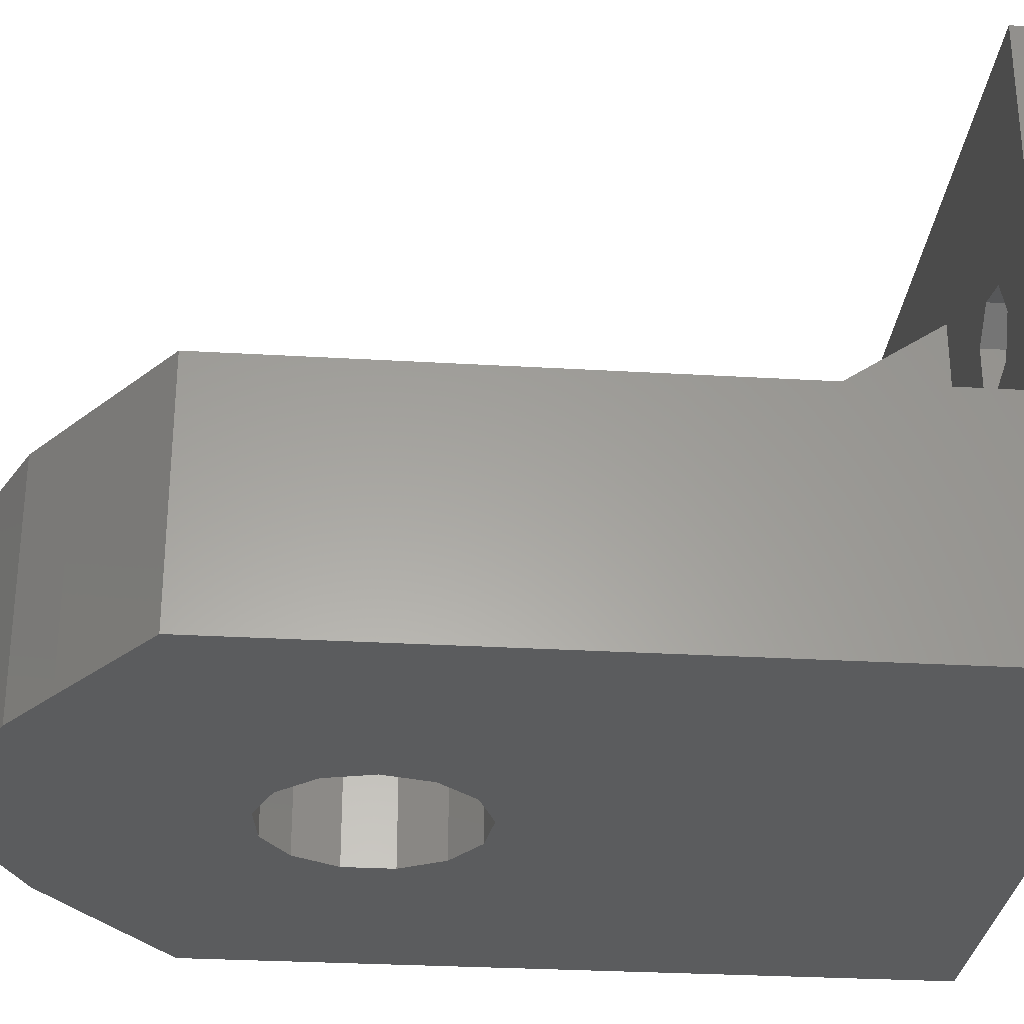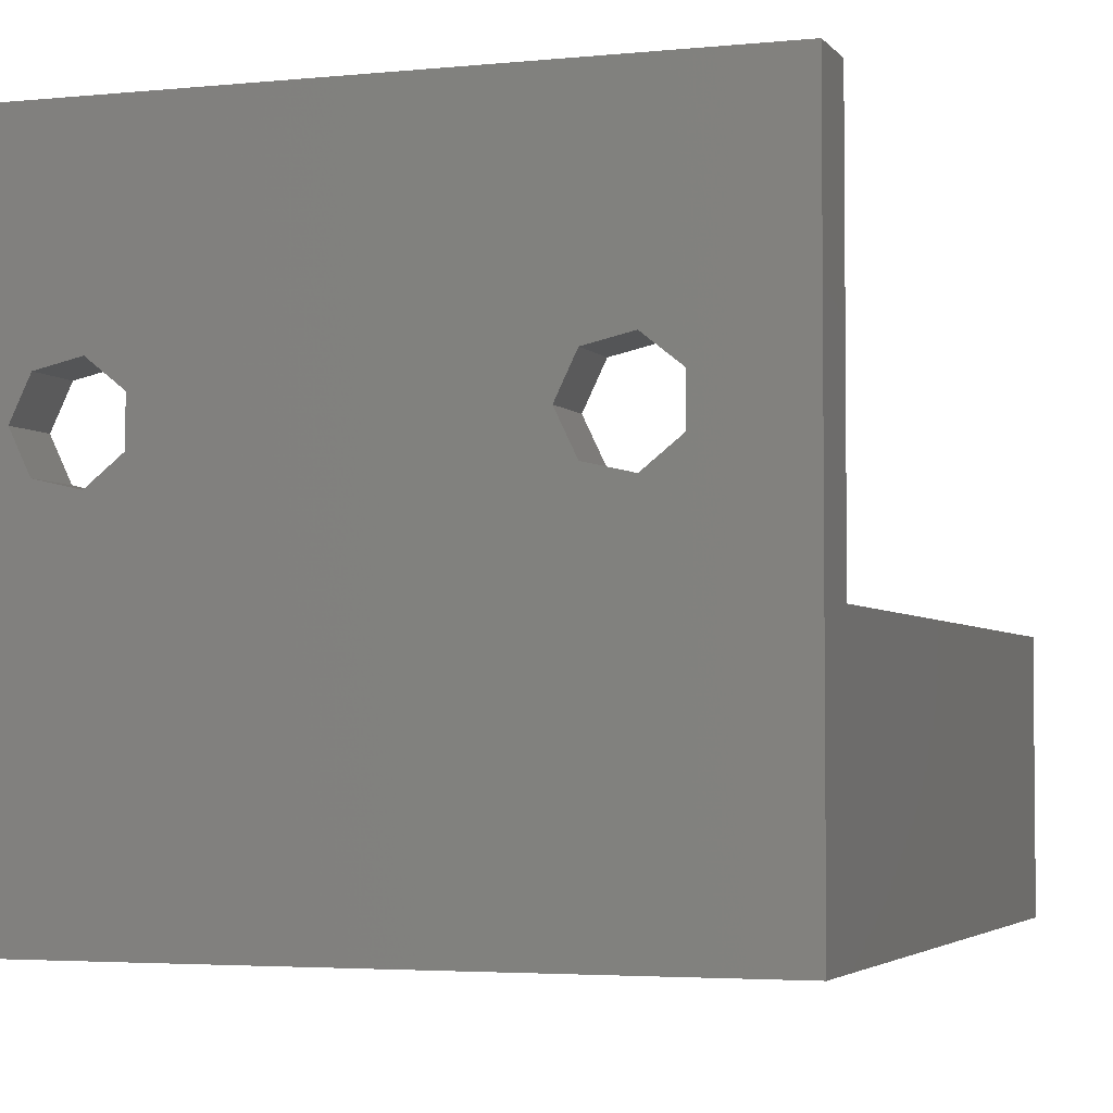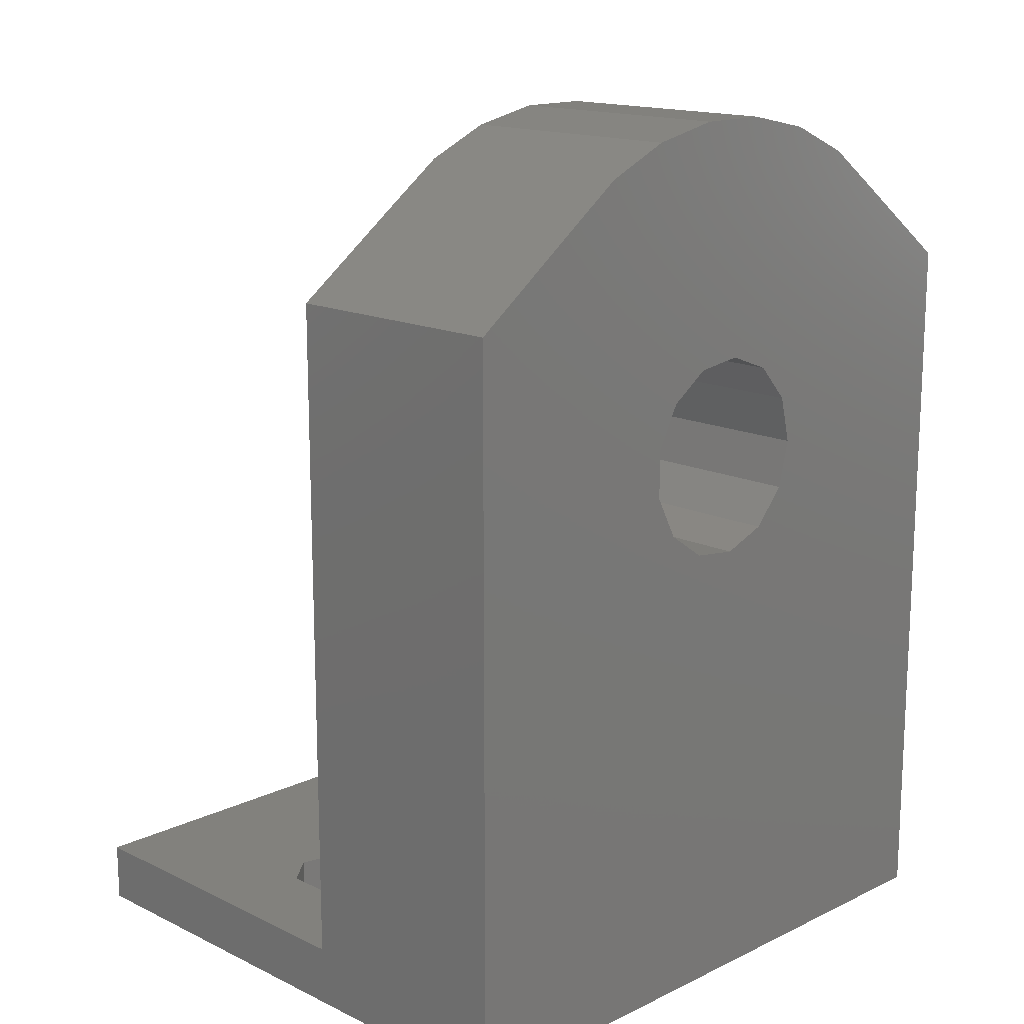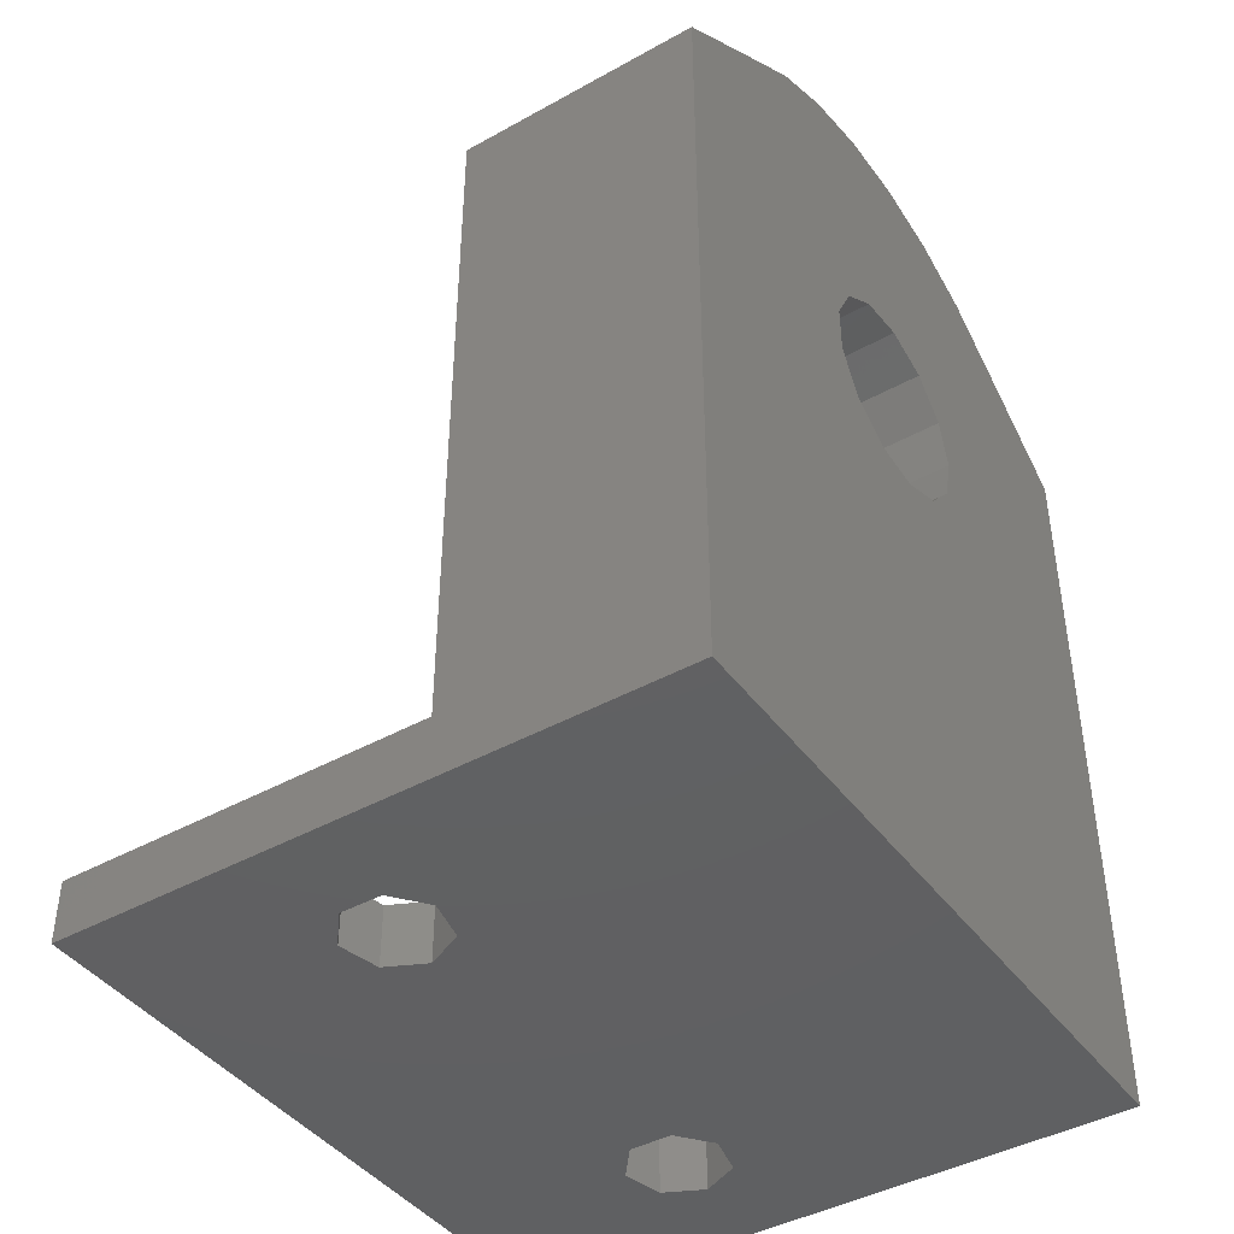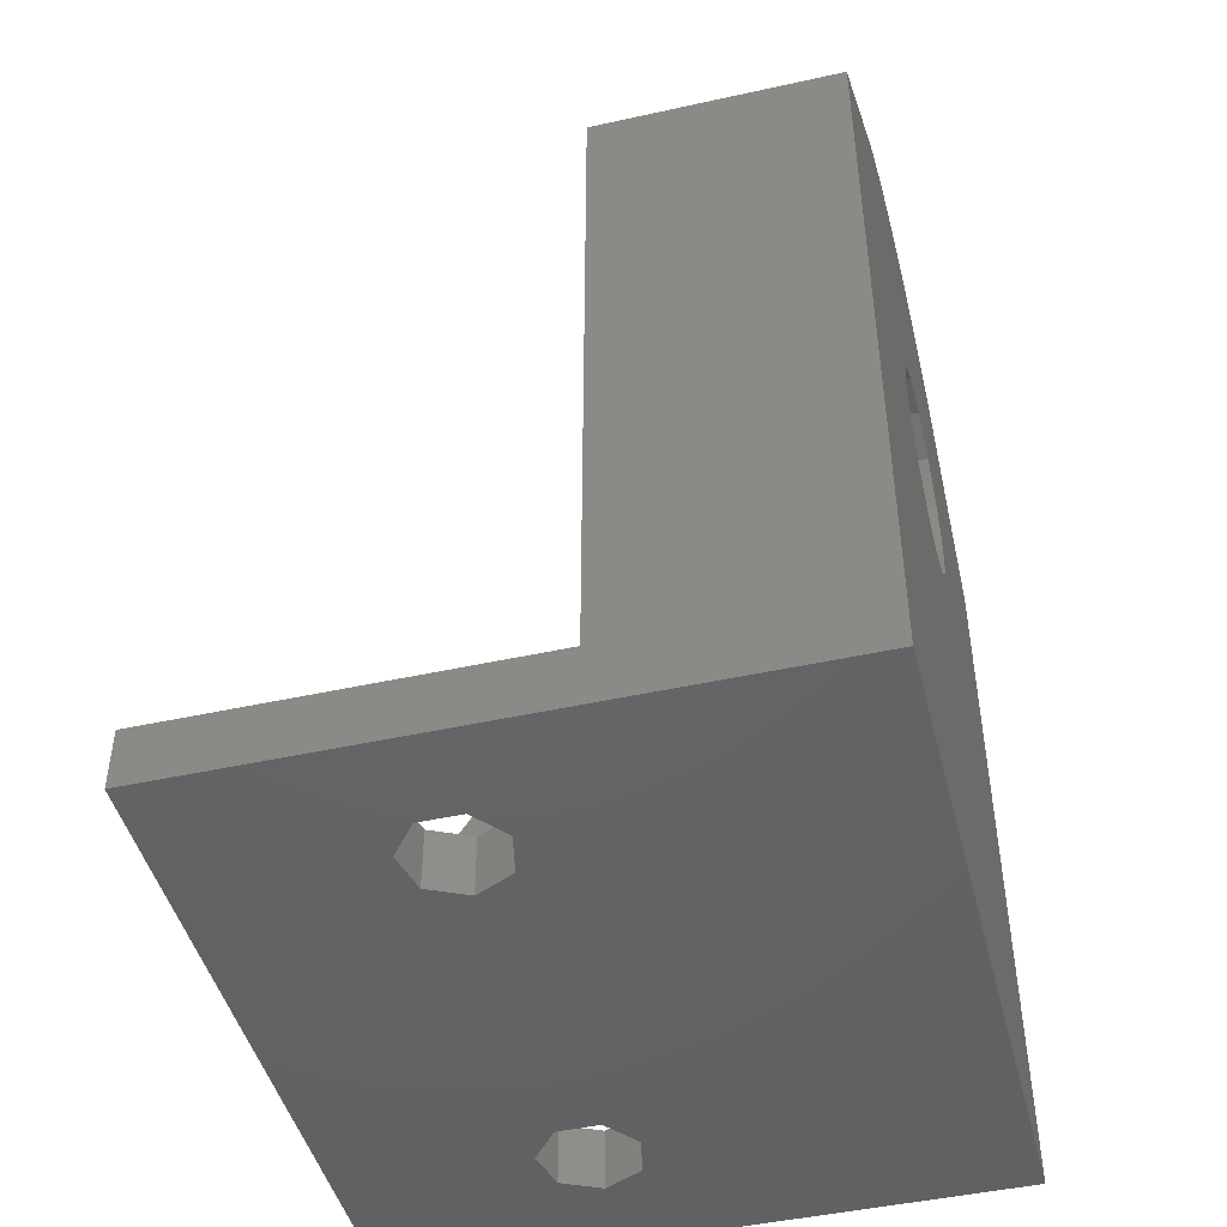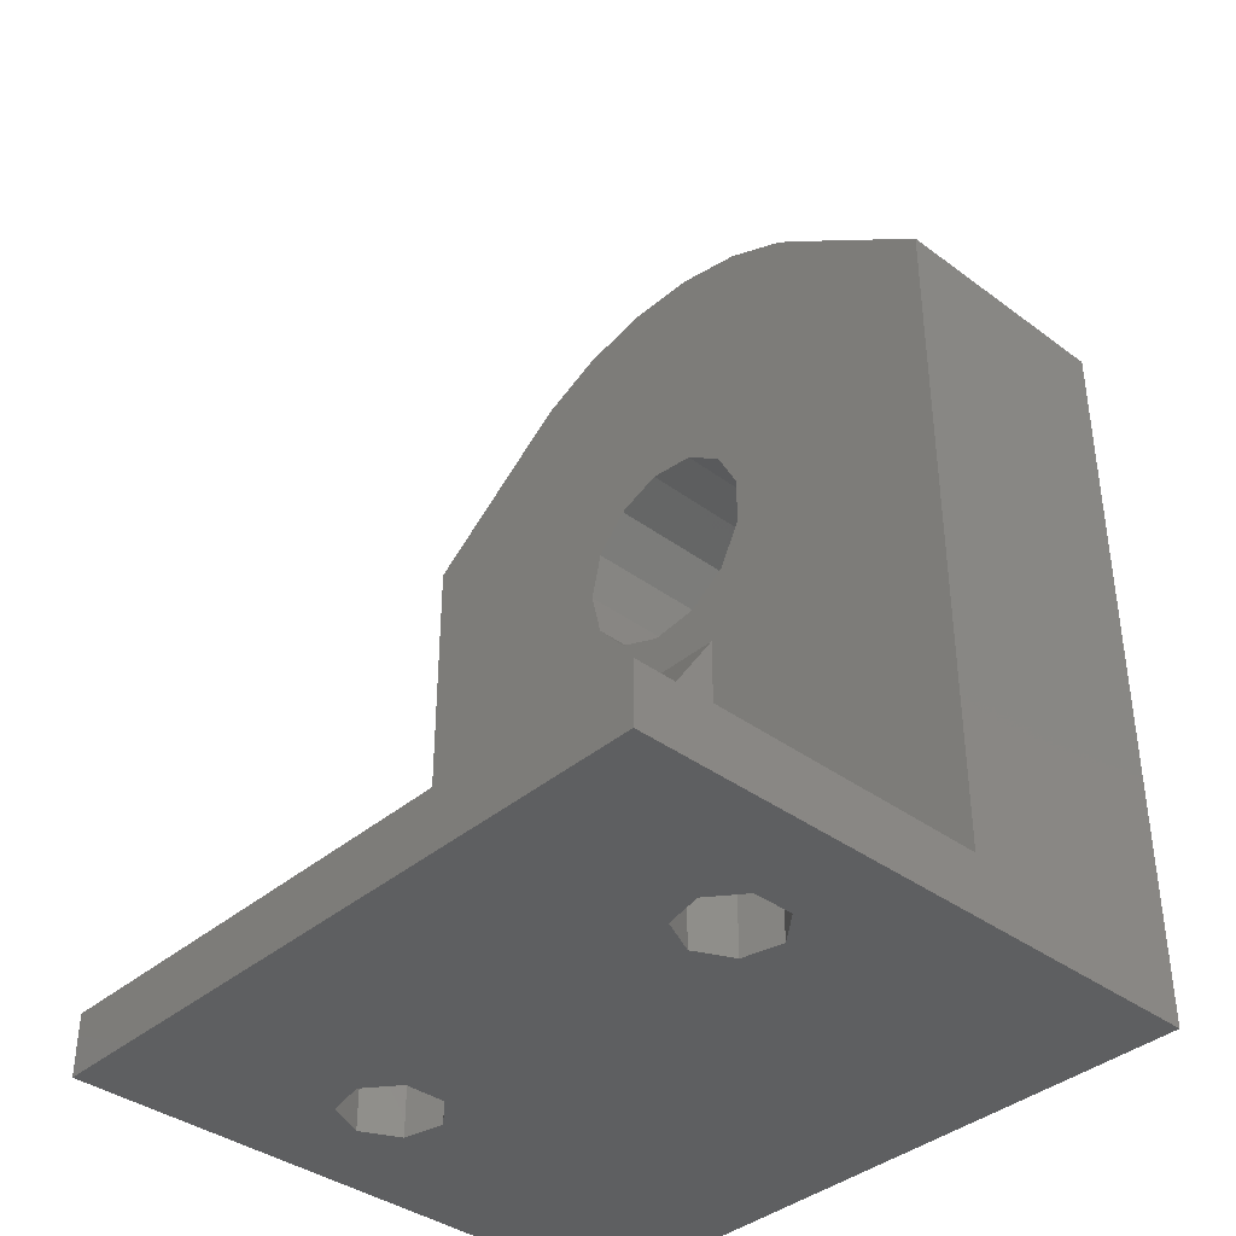
<metadata>
{"format":"stl","ext":"stl","renderer":"f3d","projection":"perspective","resolution":1024,"background":"white","views":[{"elev":-29.1,"azim":85.0,"up":"+Y"},{"elev":-3.5,"azim":-160.8,"up":"+Y"},{"elev":15.5,"azim":-45.0,"up":"+Z"},{"elev":-42.8,"azim":-56.5,"up":"+Z"},{"elev":-46.2,"azim":-75.8,"up":"+Z"},{"elev":-38.2,"azim":-133.1,"up":"+Z"}]}
</metadata>
<code>
# stl→obj: 112 verts, 232 faces
v -14 9.55 -23.5
v -14 9.55 -21
v -14 34.55 -23.5
v -14 19.55 -21
v -14 9.55 7
v -14 34.55 -21
v -14 19.55 7
v 14 9.55 -23.5
v 14 9.55 -21
v -7.153 26.56 -23.5
v 6.598 25.87 -23.5
v 14 34.55 -23.5
v -10.2 25.87 -23.5
v -10.2 24.13 -23.5
v -8.845 23.05 -23.5
v -6.4 25 -23.5
v -7.153 23.44 -23.5
v 7.955 23.05 -23.5
v 6.598 24.13 -23.5
v -8.845 26.95 -23.5
v 7.955 26.95 -23.5
v 9.647 26.56 -23.5
v 10.4 25 -23.5
v 9.647 23.44 -23.5
v 14 34.55 -21
v -2.5 29.55 -21
v 0 29.55 -21
v -7.153 26.56 -21
v 10.4 25 -21
v 9.647 23.44 -21
v 14 19.55 -21
v 6.598 25.87 -21
v -8.845 23.05 -21
v -2.5 19.55 -21
v -10.2 25.87 -21
v 6.598 24.13 -21
v -8.845 26.95 -21
v -6.4 25 -21
v -7.153 23.44 -21
v -10.2 24.13 -21
v 7.955 26.95 -21
v 9.647 26.56 -21
v 7.955 23.05 -21
v 0 19.55 -21
v -3.144 19.55 -2.785
v -2.5 19.55 -6
v -4.078 19.55 -1.005
v 4.2 19.55 2.17e-16
v 1.463 19.55 13.92
v 2.5 19.55 -21
v 2.5 19.55 -6
v -1.463 19.55 13.92
v -4.078 19.55 1.005
v -1.489 19.55 -3.927
v -3.144 19.55 2.785
v -1.489 19.55 3.927
v 2.386 19.55 3.457
v 3.719 19.55 1.952
v 2.386 19.55 -3.457
v 0.5063 19.55 4.169
v 3.719 19.55 -1.952
v 0.5063 19.55 -4.169
v -4.326 19.55 13.31
v -7 19.55 12.12
v -9.368 19.55 10.4
v -11.33 19.55 8.229
v -12.79 19.55 5.694
v -13.69 19.55 2.911
v -9.368 9.55 10.4
v -4.078 9.55 -1.005
v -1.463 9.55 -13.92
v 1.463 9.55 -13.92
v 14 9.55 7
v -3.144 9.55 -2.785
v -4.078 9.55 1.005
v 3.719 9.55 -1.952
v 2.386 9.55 -3.457
v -3.144 9.55 2.785
v -1.489 9.55 3.927
v 0.5063 9.55 4.169
v 0.5063 9.55 -4.169
v 3.719 9.55 1.952
v 4.2 9.55 2.437e-15
v -1.489 9.55 -3.927
v 2.386 9.55 3.457
v -4.326 9.55 -13.31
v -7 9.55 -12.12
v -9.368 9.55 -10.4
v -11.33 9.55 -8.229
v -12.79 9.55 -5.694
v -13.69 9.55 -2.911
v -7 9.55 12.12
v -4.326 9.55 13.31
v -1.463 9.55 13.92
v 1.463 9.55 13.92
v 4.326 9.55 -13.31
v 7 9.55 -12.12
v 9.368 9.55 -10.4
v 11.33 9.55 -8.229
v 12.79 9.55 -5.694
v 13.69 9.55 -2.911
v 14 19.55 7
v 13.69 19.55 2.911
v 12.79 19.55 5.694
v 11.33 19.55 8.229
v 9.368 19.55 10.4
v 7 19.55 12.12
v 4.326 19.55 13.31
v 2.5 29.55 -21
v 4.326 9.55 13.31
v 7 9.55 12.12
v 9.368 9.55 10.4
f 1 2 3
f 4 2 5
f 3 2 4
f 6 3 4
f 4 5 7
f 2 1 8
f 9 2 8
f 10 3 8
f 11 3 12
f 1 3 13
f 1 13 14
f 1 14 15
f 1 15 8
f 16 8 17
f 18 8 19
f 20 3 10
f 16 10 8
f 13 3 20
f 19 3 11
f 21 11 12
f 8 3 19
f 22 12 23
f 8 18 24
f 8 24 23
f 8 23 12
f 22 21 12
f 17 8 15
f 3 6 12
f 12 6 25
f 25 26 27
f 28 26 6
f 29 30 31
f 32 25 27
f 25 6 26
f 33 4 34
f 6 4 35
f 36 32 27
f 6 35 37
f 34 26 28
f 38 39 34
f 34 28 38
f 40 4 33
f 35 4 40
f 41 25 32
f 42 25 41
f 31 25 42
f 30 43 31
f 31 42 29
f 44 31 43
f 44 36 27
f 44 43 36
f 39 33 34
f 37 28 6
f 45 46 47
f 48 49 31
f 44 50 31
f 50 51 31
f 4 46 34
f 4 52 53
f 4 53 47
f 4 47 46
f 54 46 45
f 55 52 56
f 56 52 49
f 57 49 58
f 51 59 31
f 60 49 57
f 59 61 31
f 58 49 48
f 61 48 31
f 53 52 55
f 56 49 60
f 59 51 62
f 46 54 62
f 46 62 51
f 52 4 63
f 63 4 64
f 64 4 65
f 65 4 66
f 66 4 67
f 67 4 68
f 68 4 7
f 67 7 66
f 66 7 65
f 65 7 69
f 7 5 69
f 68 7 67
f 70 5 71
f 72 73 71
f 74 70 71
f 75 5 70
f 76 77 71
f 78 5 75
f 79 5 78
f 73 5 79
f 73 79 80
f 77 81 71
f 73 82 83
f 73 76 71
f 73 83 76
f 81 84 71
f 84 74 71
f 80 85 73
f 85 82 73
f 71 5 86
f 86 5 87
f 87 5 88
f 88 5 89
f 89 5 90
f 90 5 91
f 5 2 91
f 69 5 92
f 92 5 93
f 93 5 94
f 94 5 73
f 95 94 73
f 91 2 90
f 90 2 89
f 89 2 88
f 88 2 87
f 87 2 86
f 86 2 71
f 71 2 9
f 72 71 9
f 96 72 9
f 97 96 9
f 98 97 9
f 99 98 9
f 100 99 9
f 101 100 9
f 73 101 9
f 9 8 12
f 102 9 31
f 31 9 12
f 25 31 12
f 102 73 9
f 20 37 35
f 13 20 35
f 13 35 40
f 14 13 40
f 10 28 37
f 20 10 37
f 38 28 16
f 16 28 10
f 38 16 39
f 39 16 17
f 39 17 33
f 33 17 15
f 33 15 40
f 40 15 14
f 21 41 32
f 11 21 32
f 11 32 36
f 19 11 36
f 22 42 41
f 21 22 41
f 29 42 23
f 23 42 22
f 29 23 30
f 30 23 24
f 30 24 43
f 43 24 18
f 43 18 36
f 36 18 19
f 34 46 26
f 31 103 102
f 31 104 103
f 31 105 104
f 31 106 105
f 31 107 106
f 31 108 107
f 31 49 108
f 44 27 50
f 50 27 109
f 46 51 26
f 26 51 109
f 26 109 27
f 109 51 50
f 49 95 110
f 108 49 110
f 52 94 95
f 49 52 95
f 63 93 94
f 52 63 94
f 53 55 78
f 75 53 78
f 47 53 75
f 70 47 75
f 56 79 55
f 55 79 78
f 60 80 56
f 56 80 79
f 57 85 60
f 60 85 80
f 58 82 57
f 57 82 85
f 48 83 58
f 58 83 82
f 48 61 83
f 83 61 76
f 61 59 76
f 76 59 77
f 77 59 62
f 81 77 62
f 81 62 54
f 84 81 54
f 84 54 45
f 74 84 45
f 74 45 47
f 70 74 47
f 64 92 93
f 63 64 93
f 65 69 92
f 64 65 92
f 110 95 73
f 111 110 73
f 112 111 73
f 102 112 73
f 73 100 101
f 73 99 100
f 73 98 99
f 73 97 98
f 73 96 97
f 73 72 96
f 106 112 102
f 105 106 102
f 104 105 102
f 103 104 102
f 107 111 112
f 106 107 112
f 108 110 111
f 107 108 111

</code>
